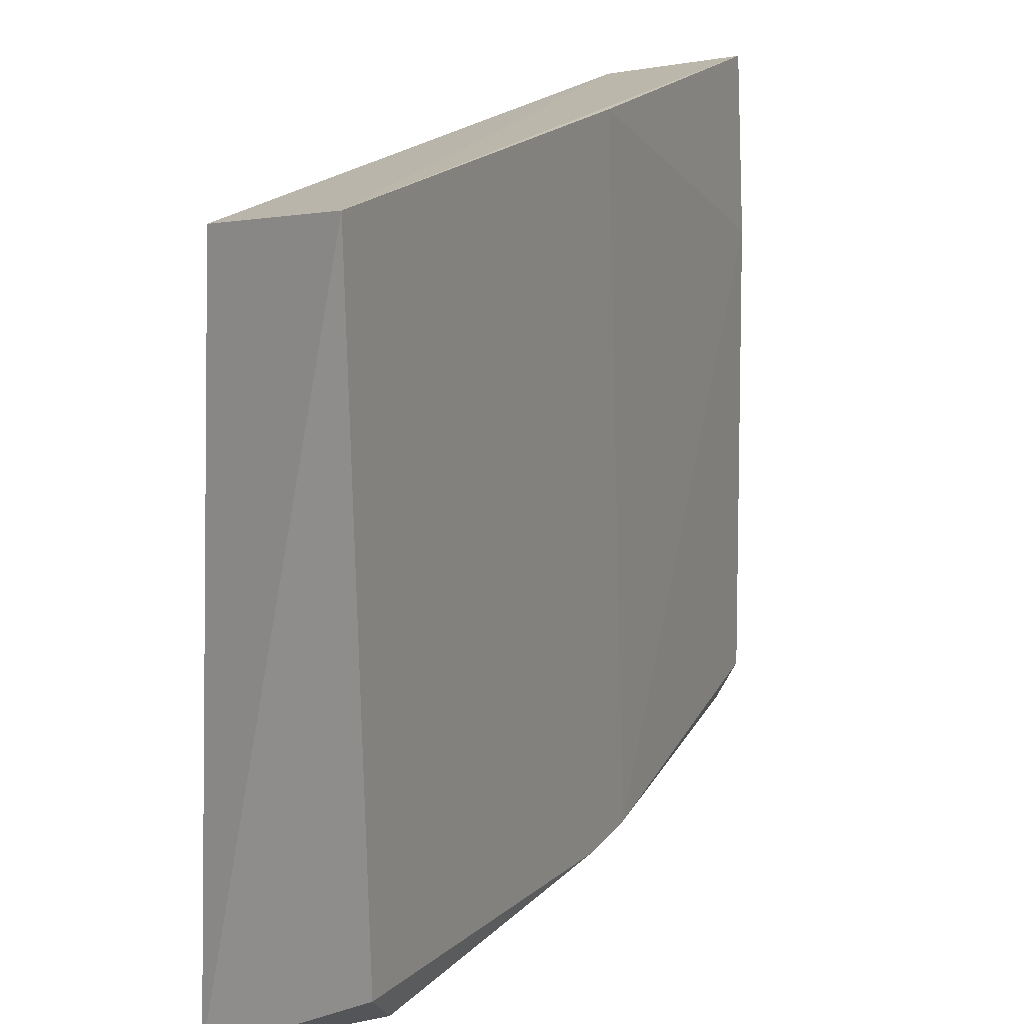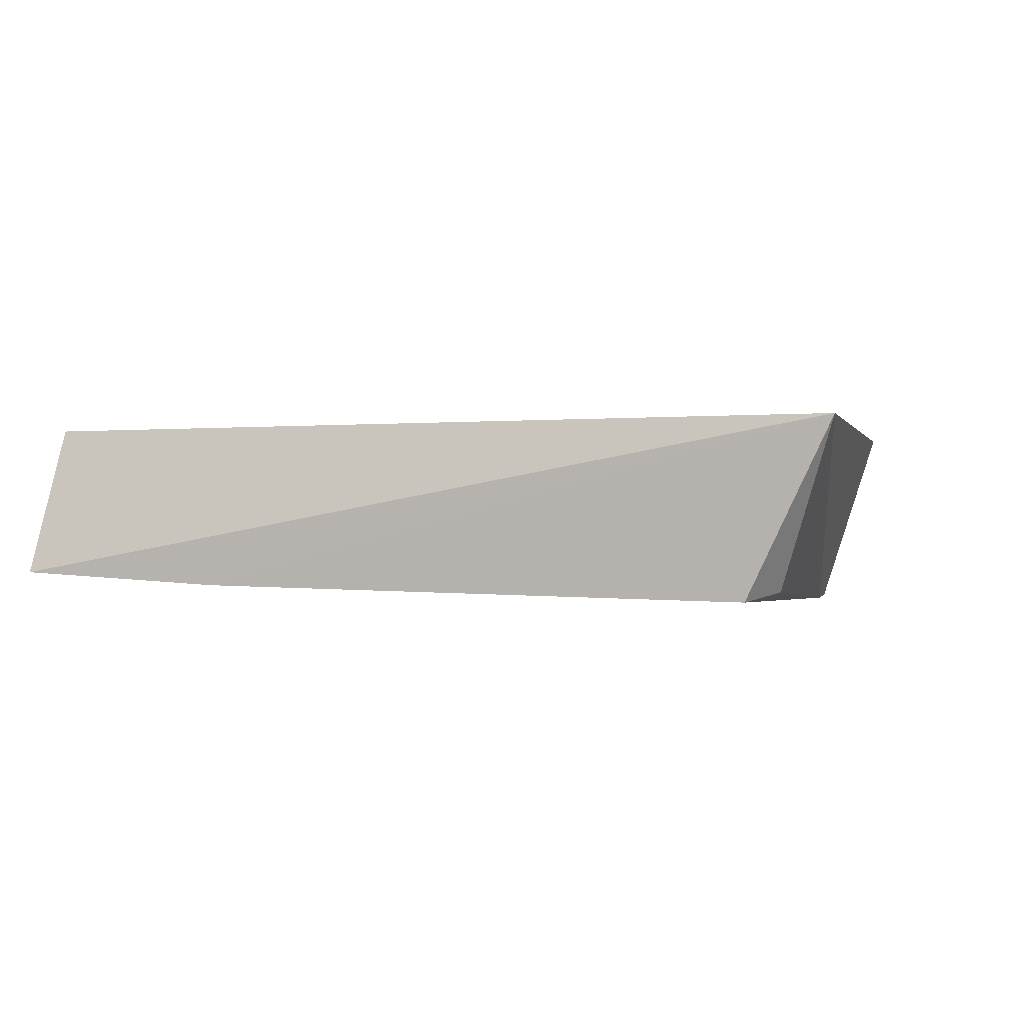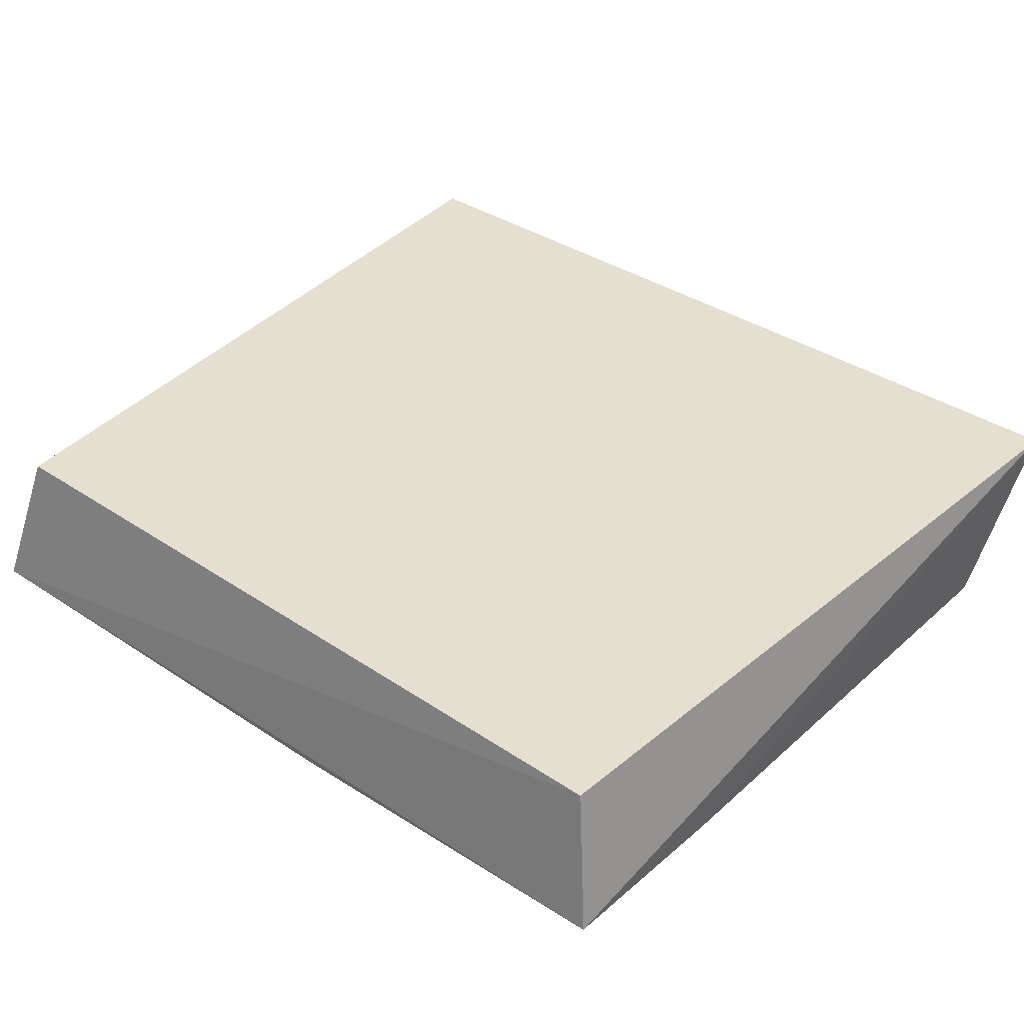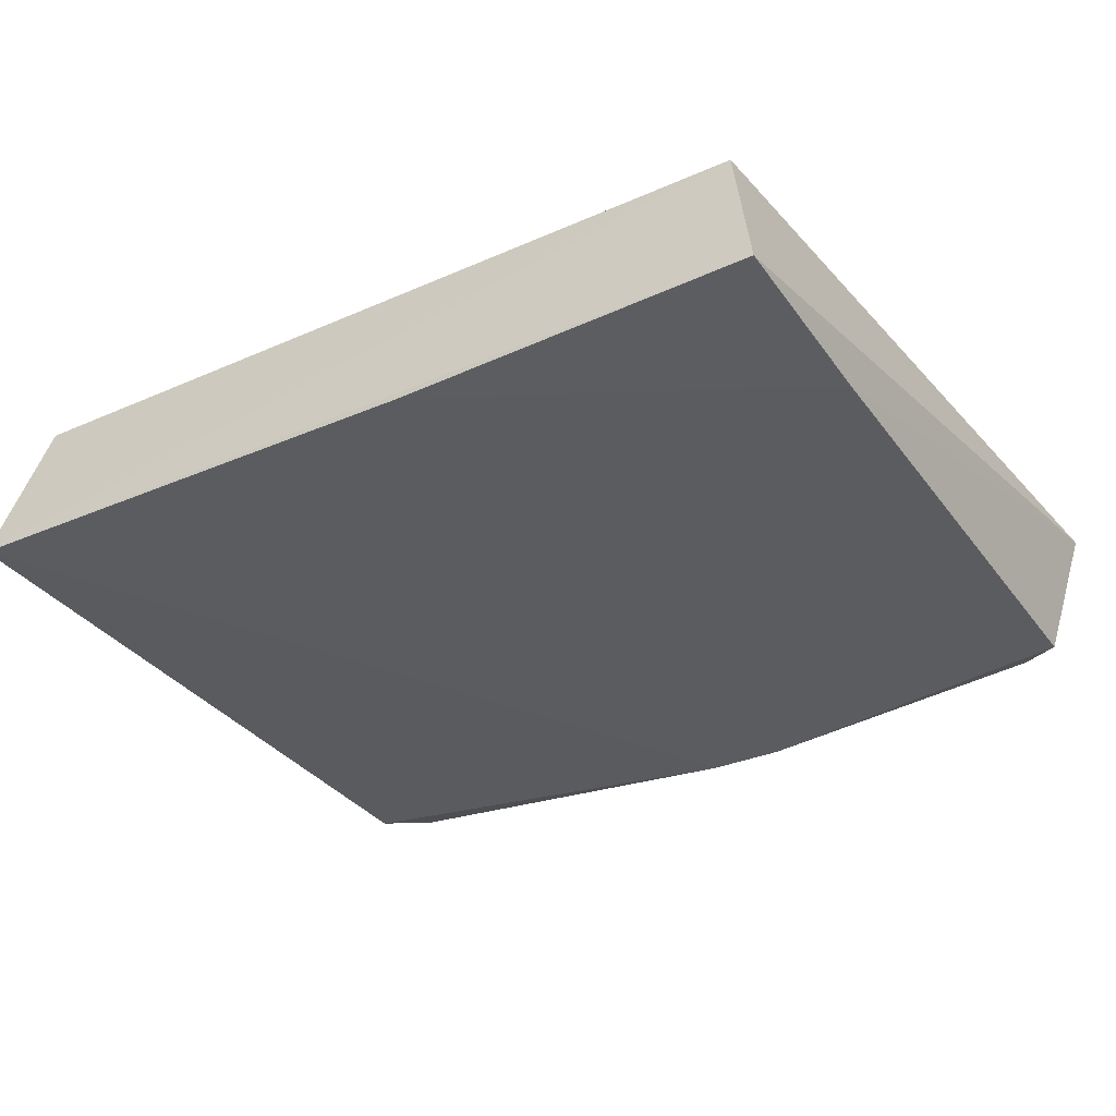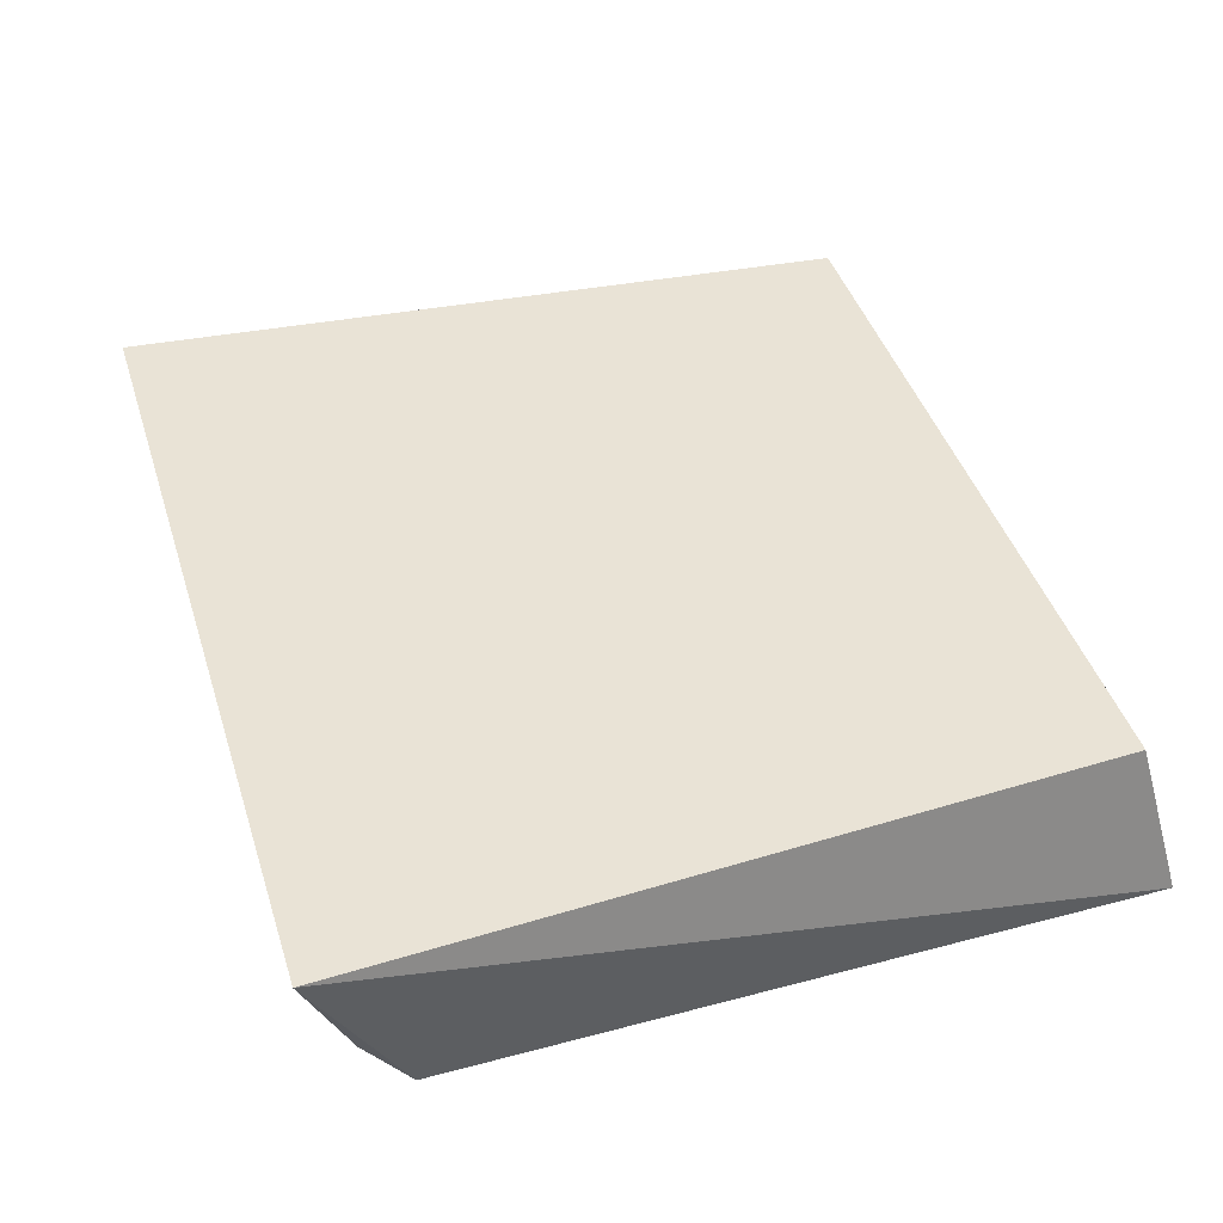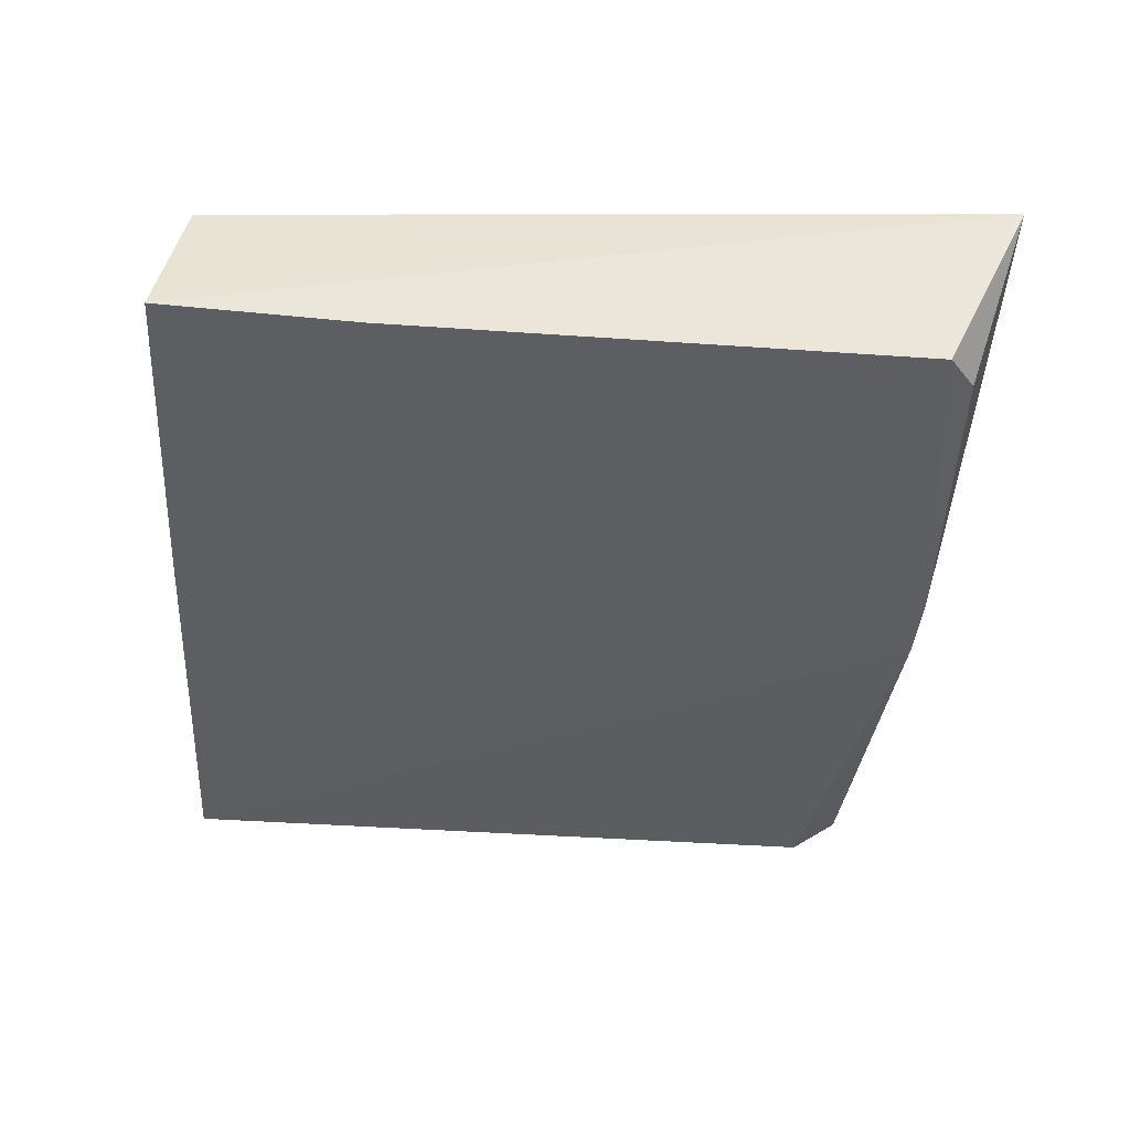
<metadata>
{"format":"obj","ext":"obj","renderer":"f3d","projection":"perspective","resolution":1024,"background":"white","views":[{"elev":19.8,"azim":-63.2,"up":"+Z"},{"elev":0.3,"azim":102.5,"up":"+Y"},{"elev":37.1,"azim":40.5,"up":"+Y"},{"elev":-32.6,"azim":30.9,"up":"+Y"},{"elev":41.9,"azim":-107.0,"up":"+Y"},{"elev":-37.3,"azim":86.1,"up":"+Y"}]}
</metadata>
<code>
o Shape_IndexedFaceSet.011_Shape_IndexedFaceSet.12852
v 0.08089 -0.5088 0.1324
v -0.3889 -0.5108 -0.1835
v -0.4223 -0.4159 -0.2138
v -0.4135 -0.5088 0.2429
v 0.06474 -0.4211 0.2283
v 0.09059 -0.4157 -0.2146
v -0.3924 -0.4222 0.2238
v 0.08089 -0.5153 -0.1668
v 0.08089 -0.5023 0.2429
v -0.1208 -0.5218 -0.1928
v -0.4135 -0.5153 -0.1603
v -0.1273 -0.5088 0.2429
v 0.0565 -0.5108 -0.1837
v -0.1663 -0.5218 -0.1928
f 4 11 14
f 3 5 6
f 3 4 7
f 4 5 7
f 5 3 7
f 6 1 8
f 5 4 9
f 6 5 9
f 1 6 9
f 8 1 10
f 3 2 11
f 4 3 11
f 1 9 12
f 9 4 12
f 4 10 12
f 10 1 12
f 6 8 13
f 10 6 13
f 8 10 13
f 2 3 14
f 3 6 14
f 10 4 14
f 6 10 14
f 11 2 14

</code>
